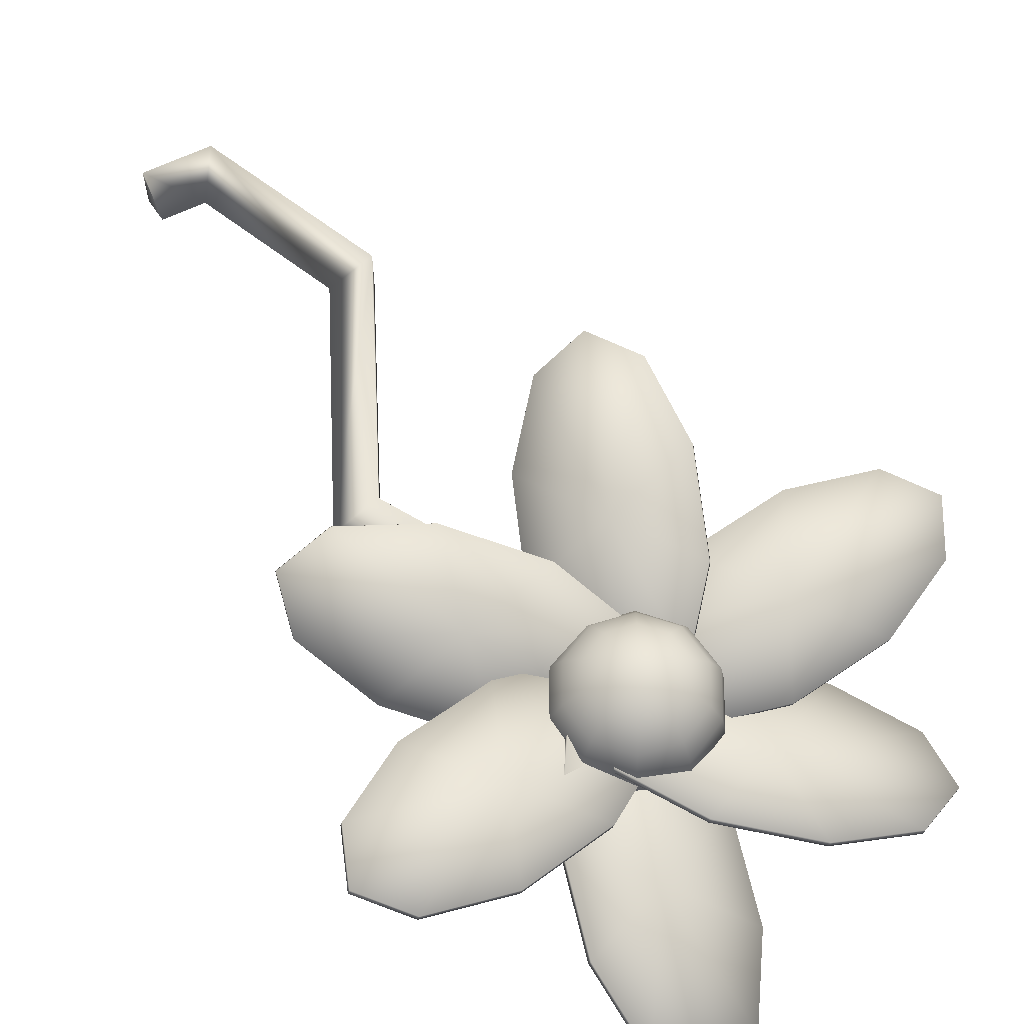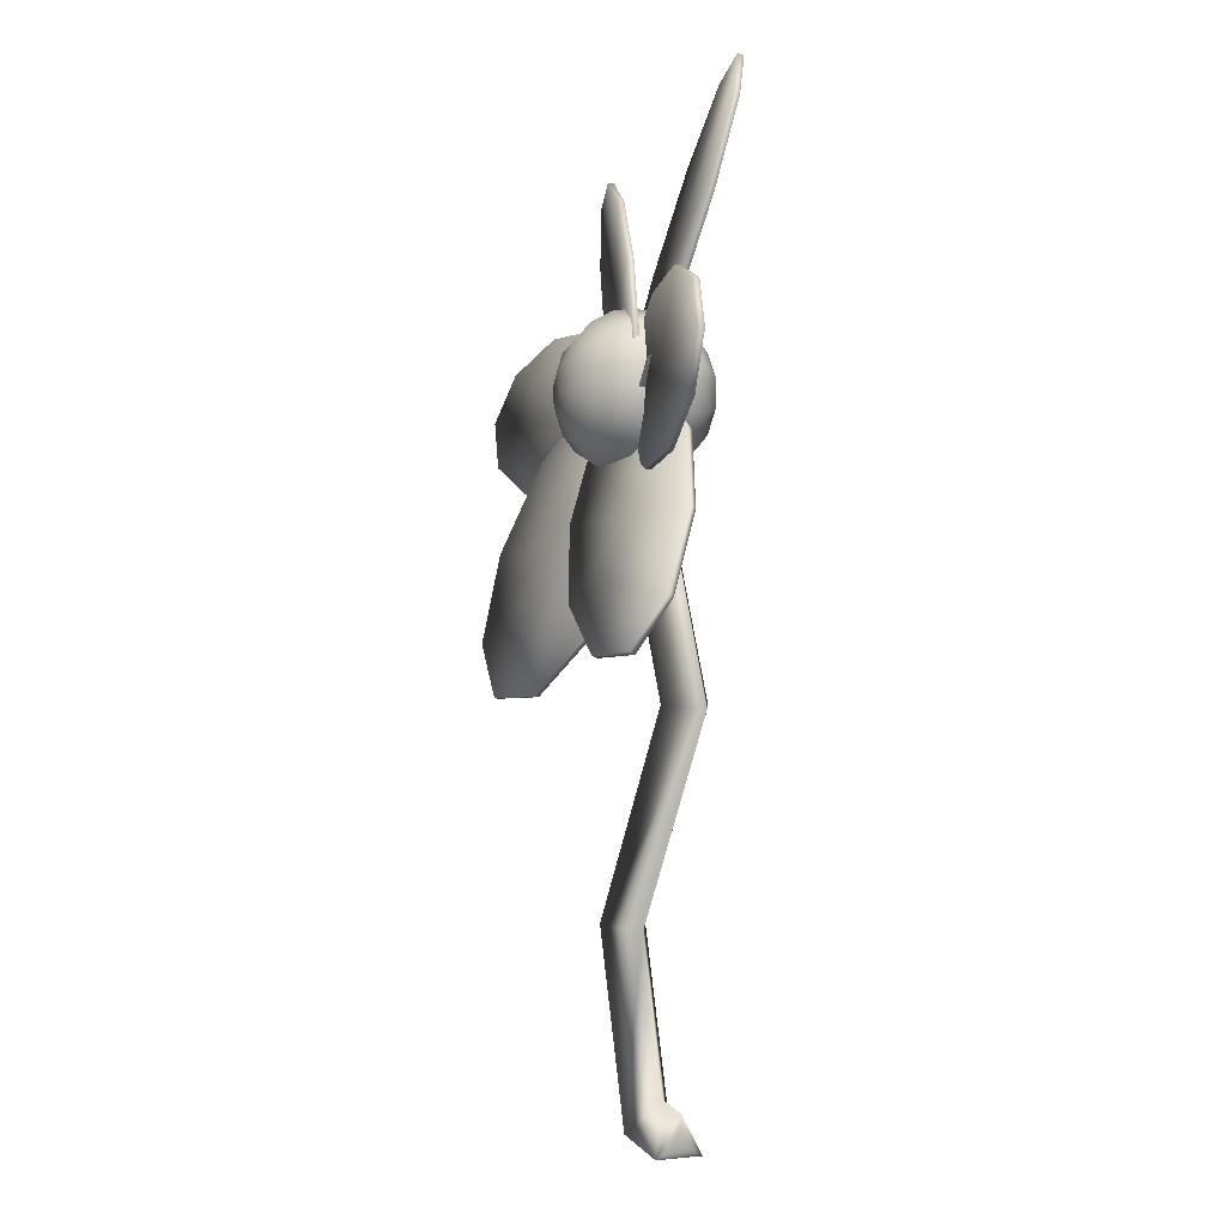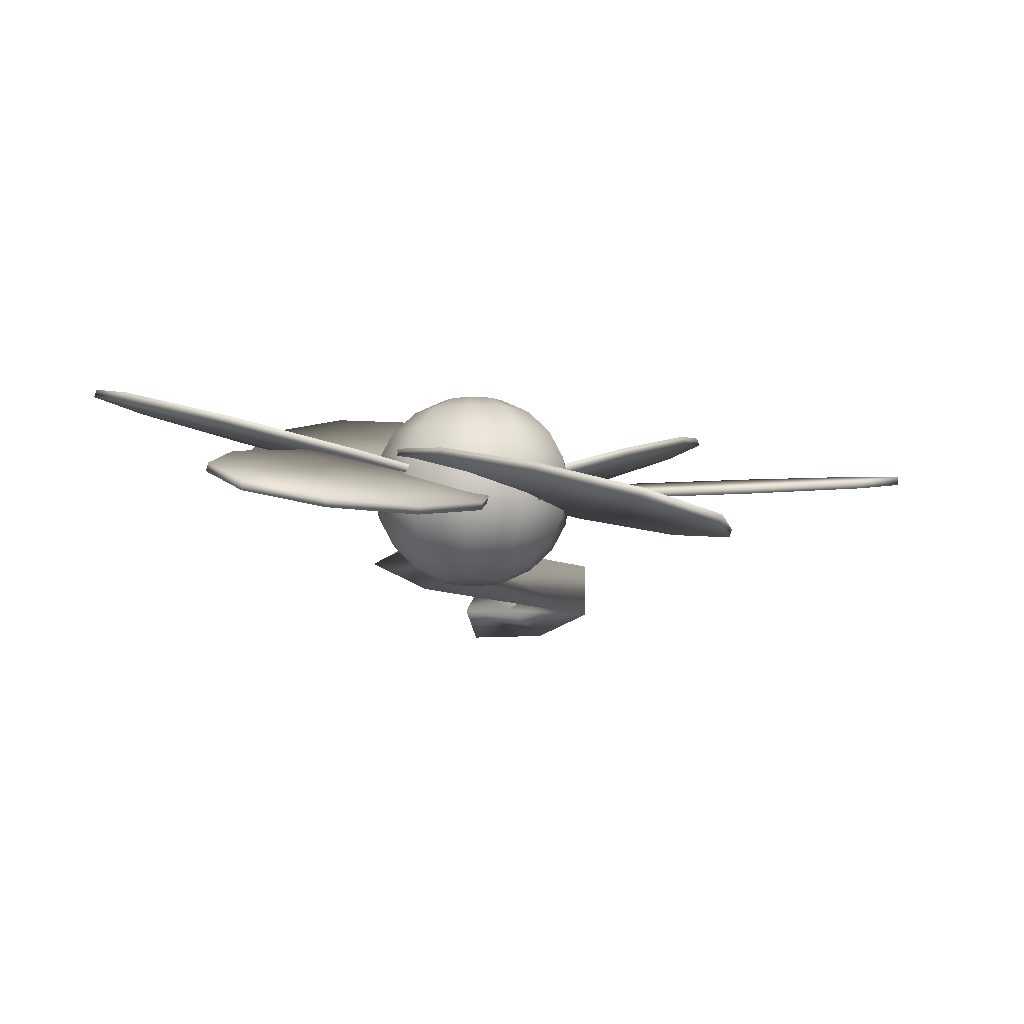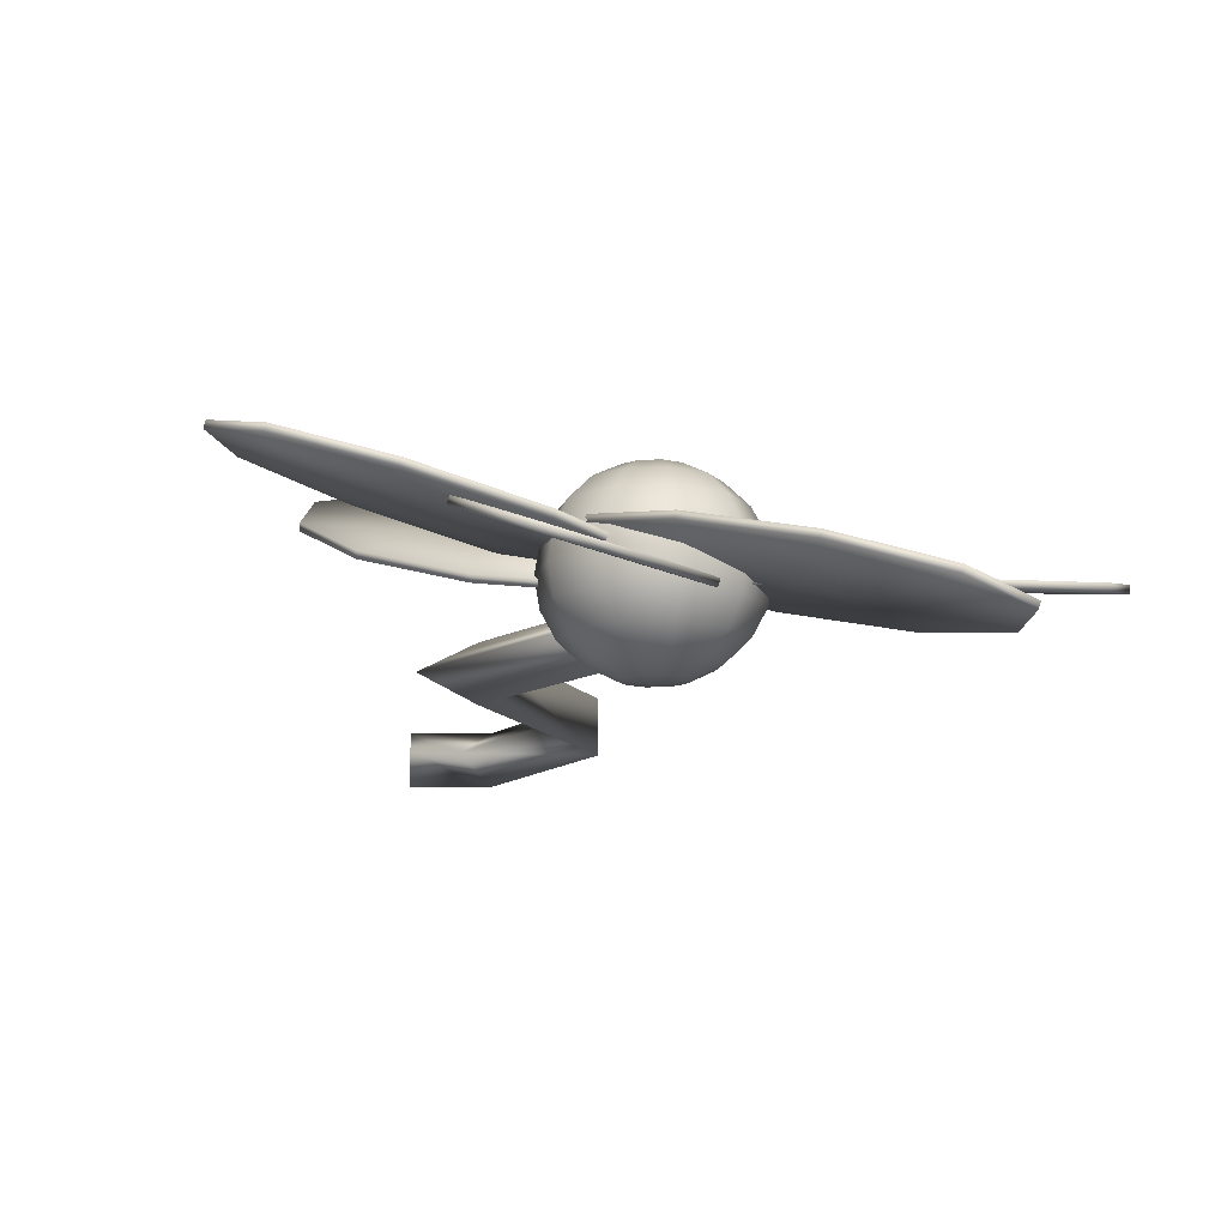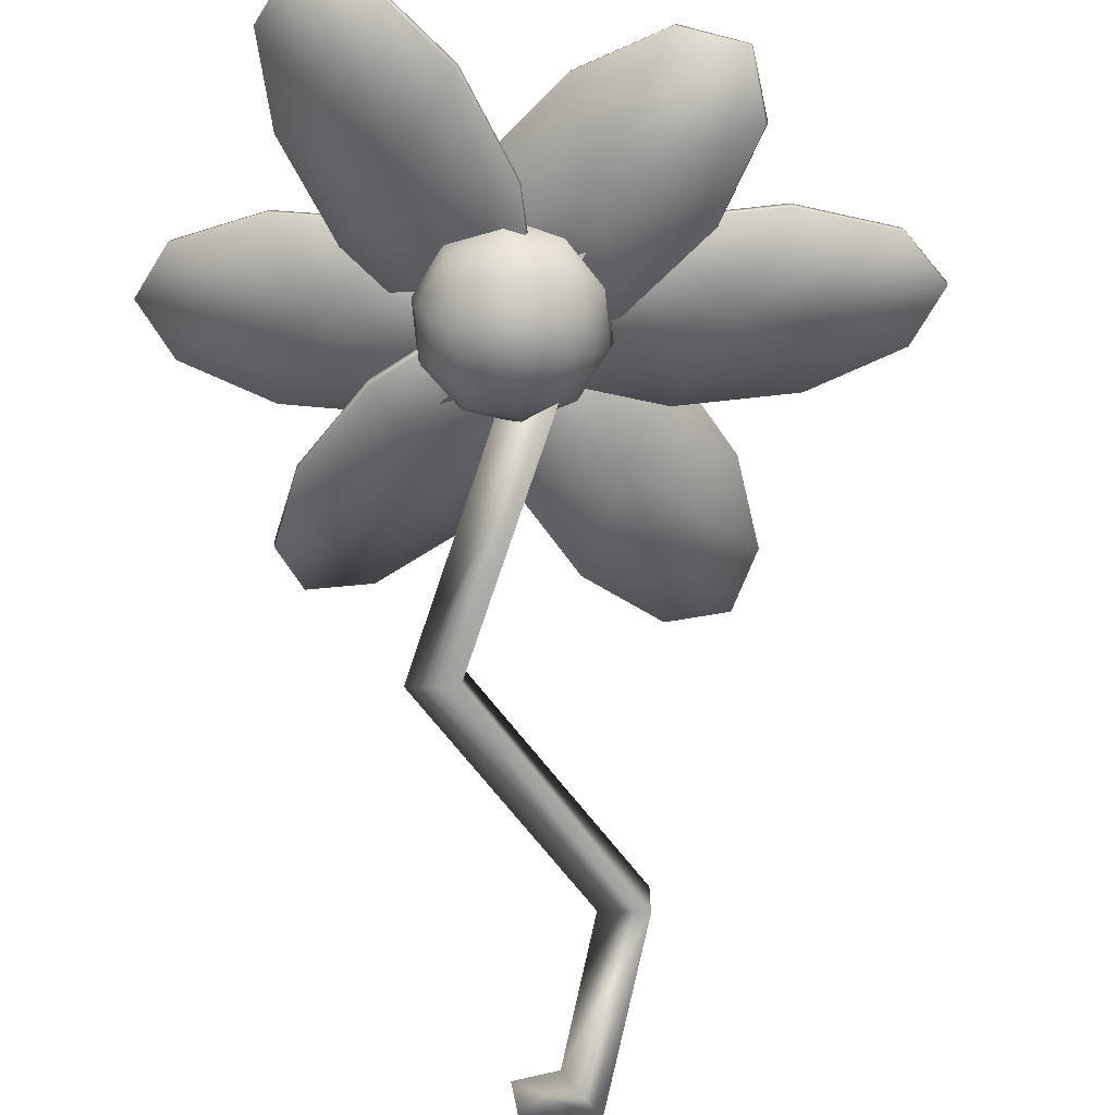
<metadata>
{"format":"obj","ext":"obj","renderer":"f3d","projection":"perspective","resolution":1024,"background":"white","views":[{"elev":63.0,"azim":144.6,"up":"+Z"},{"elev":-0.7,"azim":65.9,"up":"+Y"},{"elev":-8.8,"azim":-176.0,"up":"+Z"},{"elev":-11.7,"azim":167.7,"up":"+Z"},{"elev":-69.7,"azim":-175.0,"up":"+Z"}]}
</metadata>
<code>
v 0.3929 0.6817 0.1221
v 0.3411 0.666 0.1059
v 0.3947 0.6816 0.1164
v 0.3429 0.666 0.1002
v 0.2782 0.7871 0.0793
v 0.2764 0.7871 0.08499
v 0.2646 0.6966 0.08169
v 0.2664 0.6965 0.076
v 0.1926 0.7617 0.05875
v 0.1944 0.7617 0.05306
v 0.1526 0.8366 0.04584
v 0.1544 0.8366 0.04015
v 0.1599 0.8926 0.04787
v 0.1617 0.8926 0.04218
v 0.2117 0.9083 0.06409
v 0.2135 0.9083 0.0584
v 0.2882 0.8777 0.08829
v 0.29 0.8777 0.0826
v 0.3602 0.8125 0.1112
v 0.362 0.8125 0.1055
v 0.4002 0.7376 0.1241
v 0.402 0.7376 0.1184
v 0.36 0.6785 0.1155
v 0.3283 0.7207 0.09531
v 0.3614 0.6769 0.1099
v 0.3298 0.7191 0.08974
v 0.4192 0.8251 0.08254
v 0.4178 0.8267 0.08811
v 0.3308 0.8034 0.07238
v 0.3323 0.8018 0.06681
v 0.3666 0.895 0.05546
v 0.368 0.8934 0.04989
v 0.4218 0.9606 0.05101
v 0.4233 0.959 0.04544
v 0.4756 0.975 0.06073
v 0.477 0.9734 0.05516
v 0.5072 0.9328 0.08091
v 0.5087 0.9312 0.07534
v 0.5047 0.8501 0.1038
v 0.5062 0.8485 0.09827
v 0.469 0.7585 0.1208
v 0.4705 0.7569 0.1152
v 0.4137 0.6929 0.1252
v 0.4152 0.6913 0.1196
v 0.3242 0.6876 0.09554
v 0.3505 0.7374 0.09953
v 0.3258 0.6872 0.08979
v 0.3521 0.7371 0.09378
v 0.4814 0.7018 0.1304
v 0.4798 0.7022 0.1362
v 0.4262 0.7738 0.1175
v 0.4277 0.7734 0.1118
v 0.5224 0.7828 0.1426
v 0.5239 0.7825 0.1369
v 0.6023 0.761 0.1653
v 0.6038 0.7607 0.1595
v 0.6354 0.7167 0.1768
v 0.637 0.7164 0.1711
v 0.6091 0.6669 0.1728
v 0.6107 0.6666 0.1671
v 0.5335 0.6305 0.1548
v 0.535 0.6302 0.1491
v 0.4373 0.6215 0.1297
v 0.4388 0.6212 0.124
v 0.3574 0.6433 0.1071
v 0.3589 0.643 0.1013
v 0.348 0.6886 0.09841
v 0.3165 0.6426 0.1082
v 0.3478 0.6874 0.09255
v 0.3164 0.6415 0.1023
v 0.1864 0.6901 0.0961
v 0.1866 0.6913 0.102
v 0.2355 0.6153 0.1156
v 0.2353 0.6142 0.1097
v 0.1357 0.617 0.1178
v 0.1356 0.6158 0.1119
v 0.05539 0.647 0.1139
v 0.05524 0.6459 0.1081
v 0.02515 0.694 0.1055
v 0.025 0.6929 0.09966
v 0.05656 0.7399 0.09573
v 0.05641 0.7388 0.08988
v 0.1376 0.7673 0.08833
v 0.1375 0.7661 0.08248
v 0.2374 0.7656 0.08614
v 0.2372 0.7644 0.08028
v 0.3177 0.7355 0.08998
v 0.3176 0.7344 0.08413
v 0.3739 0.648 0.09347
v 0.3465 0.6977 0.09033
v 0.3721 0.6474 0.08783
v 0.273 0.5594 0.1298
v 0.2749 0.5601 0.1355
v 0.3616 0.5641 0.107
v 0.3598 0.5635 0.1014
v 0.3162 0.4787 0.1314
v 0.3144 0.478 0.1258
v 0.255 0.4243 0.1574
v 0.2532 0.4237 0.1517
v 0.2014 0.4218 0.1749
v 0.1996 0.4212 0.1693
v 0.1758 0.4722 0.1774
v 0.174 0.4715 0.1718
v 0.1881 0.5561 0.1639
v 0.1863 0.5554 0.1583
v 0.2335 0.6415 0.1395
v 0.2317 0.6409 0.1339
v 0.2947 0.6958 0.1136
v 0.2929 0.6952 0.1079
v 0.3484 0.6983 0.09597
v 0.3852 0.6995 0.08901
v 0.3845 0.6967 0.08377
v 0.4327 0.5786 0.1388
v 0.4335 0.5814 0.144
v 0.4592 0.6574 0.1004
v 0.4585 0.6547 0.09518
v 0.5234 0.5863 0.1285
v 0.5226 0.5836 0.1233
v 0.5532 0.5134 0.1625
v 0.5524 0.5106 0.1573
v 0.5373 0.4663 0.1895
v 0.5365 0.4636 0.1842
v 0.4817 0.4633 0.1991
v 0.4809 0.4605 0.1938
v 0.4077 0.5053 0.1877
v 0.4069 0.5025 0.1824
v 0.3435 0.5764 0.1596
v 0.3428 0.5736 0.1544
v 0.3137 0.6494 0.1256
v 0.313 0.6466 0.1203
v 0.3296 0.6964 0.09862
v 0.3289 0.6936 0.09338
v 0.3471 0.6945 0.1706
v 0.3471 0.6708 0.167
v 0.3332 0.6753 0.167
v 0.3245 0.6872 0.167
v 0.3245 0.7019 0.167
v 0.3332 0.7138 0.167
v 0.3471 0.7183 0.167
v 0.3611 0.7138 0.167
v 0.3697 0.7019 0.167
v 0.3697 0.6872 0.167
v 0.3611 0.6753 0.167
v 0.3471 0.6494 0.1566
v 0.3206 0.658 0.1566
v 0.3042 0.6806 0.1567
v 0.3042 0.7085 0.1567
v 0.3206 0.7311 0.1567
v 0.3471 0.7397 0.1567
v 0.3737 0.7311 0.1567
v 0.3901 0.7085 0.1567
v 0.3901 0.6806 0.1567
v 0.3737 0.658 0.1566
v 0.3471 0.6324 0.1405
v 0.3106 0.6443 0.1405
v 0.288 0.6754 0.1405
v 0.288 0.7138 0.1406
v 0.3106 0.7449 0.1406
v 0.3471 0.7568 0.1406
v 0.3837 0.7449 0.1406
v 0.4063 0.7138 0.1406
v 0.4063 0.6754 0.1405
v 0.3837 0.6443 0.1405
v 0.3471 0.6215 0.1202
v 0.3042 0.6355 0.1202
v 0.2776 0.672 0.1202
v 0.2776 0.7172 0.1203
v 0.3042 0.7538 0.1203
v 0.3471 0.7677 0.1204
v 0.3901 0.7538 0.1203
v 0.4167 0.7172 0.1203
v 0.4167 0.672 0.1202
v 0.3901 0.6355 0.1202
v 0.3471 0.6178 0.09769
v 0.302 0.6324 0.09771
v 0.274 0.6709 0.09775
v 0.274 0.7184 0.09781
v 0.302 0.7568 0.09786
v 0.3471 0.7715 0.09788
v 0.3923 0.7568 0.09786
v 0.4203 0.7184 0.09781
v 0.4203 0.6709 0.09775
v 0.3923 0.6324 0.09771
v 0.3471 0.6215 0.0752
v 0.3042 0.6355 0.07522
v 0.2776 0.6721 0.07526
v 0.2776 0.7173 0.07532
v 0.3042 0.7538 0.07536
v 0.3471 0.7678 0.07538
v 0.3901 0.7538 0.07536
v 0.4167 0.7173 0.07532
v 0.4167 0.6721 0.07526
v 0.3901 0.6355 0.07522
v 0.3471 0.6325 0.05493
v 0.3106 0.6444 0.05494
v 0.288 0.6755 0.05498
v 0.288 0.7139 0.05503
v 0.3106 0.745 0.05506
v 0.3471 0.7569 0.05508
v 0.3837 0.745 0.05506
v 0.4063 0.7139 0.05503
v 0.4063 0.6755 0.05498
v 0.3837 0.6444 0.05494
v 0.3471 0.6495 0.03885
v 0.3206 0.6581 0.03886
v 0.3042 0.6807 0.03888
v 0.3042 0.7087 0.03892
v 0.3206 0.7313 0.03894
v 0.3471 0.7399 0.03895
v 0.3737 0.7313 0.03894
v 0.3901 0.7087 0.03892
v 0.3901 0.6807 0.03888
v 0.3737 0.6581 0.03886
v 0.3471 0.671 0.02853
v 0.3332 0.6755 0.02854
v 0.3245 0.6874 0.02855
v 0.3245 0.7021 0.02857
v 0.3332 0.7139 0.02858
v 0.3471 0.7185 0.02859
v 0.3611 0.7139 0.02858
v 0.3697 0.7021 0.02857
v 0.3697 0.6874 0.02855
v 0.3611 0.6755 0.02854
v 0.3471 0.6947 0.025
v 0.3132 0.6506 0.05828
v 0.3493 0.6661 0.08101
v 0.457 0.4164 0.08071
v 0.4126 0.4201 0.05801
v 0.3132 0.6505 0.1037
v 0.4126 0.42 0.1034
v 0.3248 0.2115 0.08046
v 0.282 0.2177 0.05776
v 0.282 0.2177 0.1032
v 0.3659 0.07057 0.08029
v 0.3351 0.0358 0.05755
v 0.3351 0.03575 0.103
v 0.4071 0.06383 0.08028
v 0.4007 0.02505 0.05753
v 0.4007 0.025 0.1029
v 0.3253 0.6557 0.08099
v 0.4028 0.03796 0.08025
f 1 2 3
f 2 4 3
f 5 3 4
f 6 2 1
f 2 7 4
f 7 8 4
f 5 4 8
f 6 7 2
f 7 9 8
f 9 10 8
f 5 8 10
f 6 9 7
f 9 11 10
f 11 12 10
f 5 10 12
f 6 11 9
f 11 13 12
f 13 14 12
f 5 12 14
f 6 13 11
f 13 15 14
f 15 16 14
f 5 14 16
f 6 15 13
f 15 17 16
f 17 18 16
f 5 16 18
f 6 17 15
f 17 19 18
f 19 20 18
f 5 18 20
f 6 19 17
f 19 21 20
f 21 22 20
f 5 20 22
f 6 21 19
f 21 1 22
f 1 3 22
f 5 22 3
f 6 1 21
f 23 24 25
f 24 26 25
f 27 25 26
f 28 24 23
f 24 29 26
f 29 30 26
f 27 26 30
f 28 29 24
f 29 31 30
f 31 32 30
f 27 30 32
f 28 31 29
f 31 33 32
f 33 34 32
f 27 32 34
f 28 33 31
f 33 35 34
f 35 36 34
f 27 34 36
f 28 35 33
f 35 37 36
f 37 38 36
f 27 36 38
f 28 37 35
f 37 39 38
f 39 40 38
f 27 38 40
f 28 39 37
f 39 41 40
f 41 42 40
f 27 40 42
f 28 41 39
f 41 43 42
f 43 44 42
f 27 42 44
f 28 43 41
f 43 23 44
f 23 25 44
f 27 44 25
f 28 23 43
f 45 46 47
f 46 48 47
f 49 47 48
f 50 46 45
f 46 51 48
f 51 52 48
f 49 48 52
f 50 51 46
f 51 53 52
f 53 54 52
f 49 52 54
f 50 53 51
f 53 55 54
f 55 56 54
f 49 54 56
f 50 55 53
f 55 57 56
f 57 58 56
f 49 56 58
f 50 57 55
f 57 59 58
f 59 60 58
f 49 58 60
f 50 59 57
f 59 61 60
f 61 62 60
f 49 60 62
f 50 61 59
f 61 63 62
f 63 64 62
f 49 62 64
f 50 63 61
f 63 65 64
f 65 66 64
f 49 64 66
f 50 65 63
f 65 45 66
f 45 47 66
f 49 66 47
f 50 45 65
f 67 68 69
f 68 70 69
f 71 69 70
f 72 68 67
f 68 73 70
f 73 74 70
f 71 70 74
f 72 73 68
f 73 75 74
f 75 76 74
f 71 74 76
f 72 75 73
f 75 77 76
f 77 78 76
f 71 76 78
f 72 77 75
f 77 79 78
f 79 80 78
f 71 78 80
f 72 79 77
f 79 81 80
f 81 82 80
f 71 80 82
f 72 81 79
f 81 83 82
f 83 84 82
f 71 82 84
f 72 83 81
f 83 85 84
f 85 86 84
f 71 84 86
f 72 85 83
f 85 87 86
f 87 88 86
f 71 86 88
f 72 87 85
f 87 67 88
f 67 69 88
f 71 88 69
f 72 67 87
f 110 89 90
f 89 91 90
f 92 90 91
f 93 89 110
f 89 94 91
f 94 95 91
f 92 91 95
f 93 94 89
f 94 96 95
f 96 97 95
f 92 95 97
f 93 96 94
f 96 98 97
f 98 99 97
f 92 97 99
f 93 98 96
f 98 100 99
f 100 101 99
f 92 99 101
f 93 100 98
f 100 102 101
f 102 103 101
f 92 101 103
f 93 102 100
f 102 104 103
f 104 105 103
f 92 103 105
f 93 104 102
f 104 106 105
f 106 107 105
f 92 105 107
f 93 106 104
f 106 108 107
f 108 109 107
f 92 107 109
f 93 108 106
f 108 110 109
f 110 90 109
f 92 109 90
f 93 110 108
f 131 111 132
f 111 112 132
f 113 132 112
f 114 111 131
f 111 115 112
f 115 116 112
f 113 112 116
f 114 115 111
f 115 117 116
f 117 118 116
f 113 116 118
f 114 117 115
f 117 119 118
f 119 120 118
f 113 118 120
f 114 119 117
f 119 121 120
f 121 122 120
f 113 120 122
f 114 121 119
f 121 123 122
f 123 124 122
f 113 122 124
f 114 123 121
f 123 125 124
f 125 126 124
f 113 124 126
f 114 125 123
f 125 127 126
f 127 128 126
f 113 126 128
f 114 127 125
f 127 129 128
f 129 130 128
f 113 128 130
f 114 129 127
f 129 131 130
f 131 132 130
f 113 130 132
f 114 131 129
f 134 135 133
f 135 136 133
f 136 137 133
f 137 138 133
f 138 139 133
f 139 140 133
f 140 141 133
f 141 142 133
f 142 143 133
f 143 134 133
f 134 144 135
f 144 145 135
f 135 145 136
f 145 146 136
f 136 146 137
f 146 147 137
f 137 147 138
f 147 148 138
f 138 148 139
f 148 149 139
f 139 149 140
f 149 150 140
f 140 150 141
f 150 151 141
f 141 151 142
f 151 152 142
f 142 152 143
f 152 153 143
f 143 153 134
f 153 144 134
f 144 154 145
f 154 155 145
f 145 155 146
f 155 156 146
f 146 156 147
f 156 157 147
f 147 157 148
f 157 158 148
f 148 158 149
f 158 159 149
f 149 159 150
f 159 160 150
f 150 160 151
f 160 161 151
f 151 161 152
f 161 162 152
f 152 162 153
f 162 163 153
f 153 163 144
f 163 154 144
f 154 164 155
f 164 165 155
f 155 165 156
f 165 166 156
f 156 166 157
f 166 167 157
f 157 167 158
f 167 168 158
f 158 168 159
f 168 169 159
f 159 169 160
f 169 170 160
f 160 170 161
f 170 171 161
f 161 171 162
f 171 172 162
f 162 172 163
f 172 173 163
f 163 173 154
f 173 164 154
f 164 174 165
f 174 175 165
f 165 175 166
f 175 176 166
f 166 176 167
f 176 177 167
f 167 177 168
f 177 178 168
f 168 178 169
f 178 179 169
f 169 179 170
f 179 180 170
f 170 180 171
f 180 181 171
f 171 181 172
f 181 182 172
f 172 182 173
f 182 183 173
f 173 183 164
f 183 174 164
f 174 184 175
f 184 185 175
f 175 185 176
f 185 186 176
f 176 186 177
f 186 187 177
f 177 187 178
f 187 188 178
f 178 188 179
f 188 189 179
f 179 189 180
f 189 190 180
f 180 190 181
f 190 191 181
f 181 191 182
f 191 192 182
f 182 192 183
f 192 193 183
f 183 193 174
f 193 184 174
f 184 194 185
f 194 195 185
f 185 195 186
f 195 196 186
f 186 196 187
f 196 197 187
f 187 197 188
f 197 198 188
f 188 198 189
f 198 199 189
f 189 199 190
f 199 200 190
f 190 200 191
f 200 201 191
f 191 201 192
f 201 202 192
f 192 202 193
f 202 203 193
f 193 203 184
f 203 194 184
f 194 204 195
f 204 205 195
f 195 205 196
f 205 206 196
f 196 206 197
f 206 207 197
f 197 207 198
f 207 208 198
f 198 208 199
f 208 209 199
f 199 209 200
f 209 210 200
f 200 210 201
f 210 211 201
f 201 211 202
f 211 212 202
f 202 212 203
f 212 213 203
f 203 213 194
f 213 204 194
f 204 214 205
f 214 215 205
f 205 215 206
f 215 216 206
f 206 216 207
f 216 217 207
f 207 217 208
f 217 218 208
f 208 218 209
f 218 219 209
f 209 219 210
f 219 220 210
f 210 220 211
f 220 221 211
f 211 221 212
f 221 222 212
f 212 222 213
f 222 223 213
f 213 223 204
f 223 214 204
f 214 224 215
f 215 224 216
f 216 224 217
f 217 224 218
f 218 224 219
f 219 224 220
f 220 224 221
f 221 224 222
f 222 224 223
f 223 224 214
f 226 227 225
f 228 225 227
f 225 228 229
f 230 229 228
f 229 230 226
f 227 226 230
f 227 231 228
f 232 228 231
f 228 232 230
f 233 230 232
f 230 233 227
f 231 227 233
f 231 234 232
f 235 232 234
f 232 235 233
f 236 233 235
f 233 236 231
f 234 231 236
f 234 237 235
f 238 235 237
f 235 238 236
f 239 236 238
f 236 239 234
f 237 234 239
f 226 225 240
f 229 240 225
f 229 226 240
f 237 239 241
f 238 241 239
f 238 237 241

</code>
